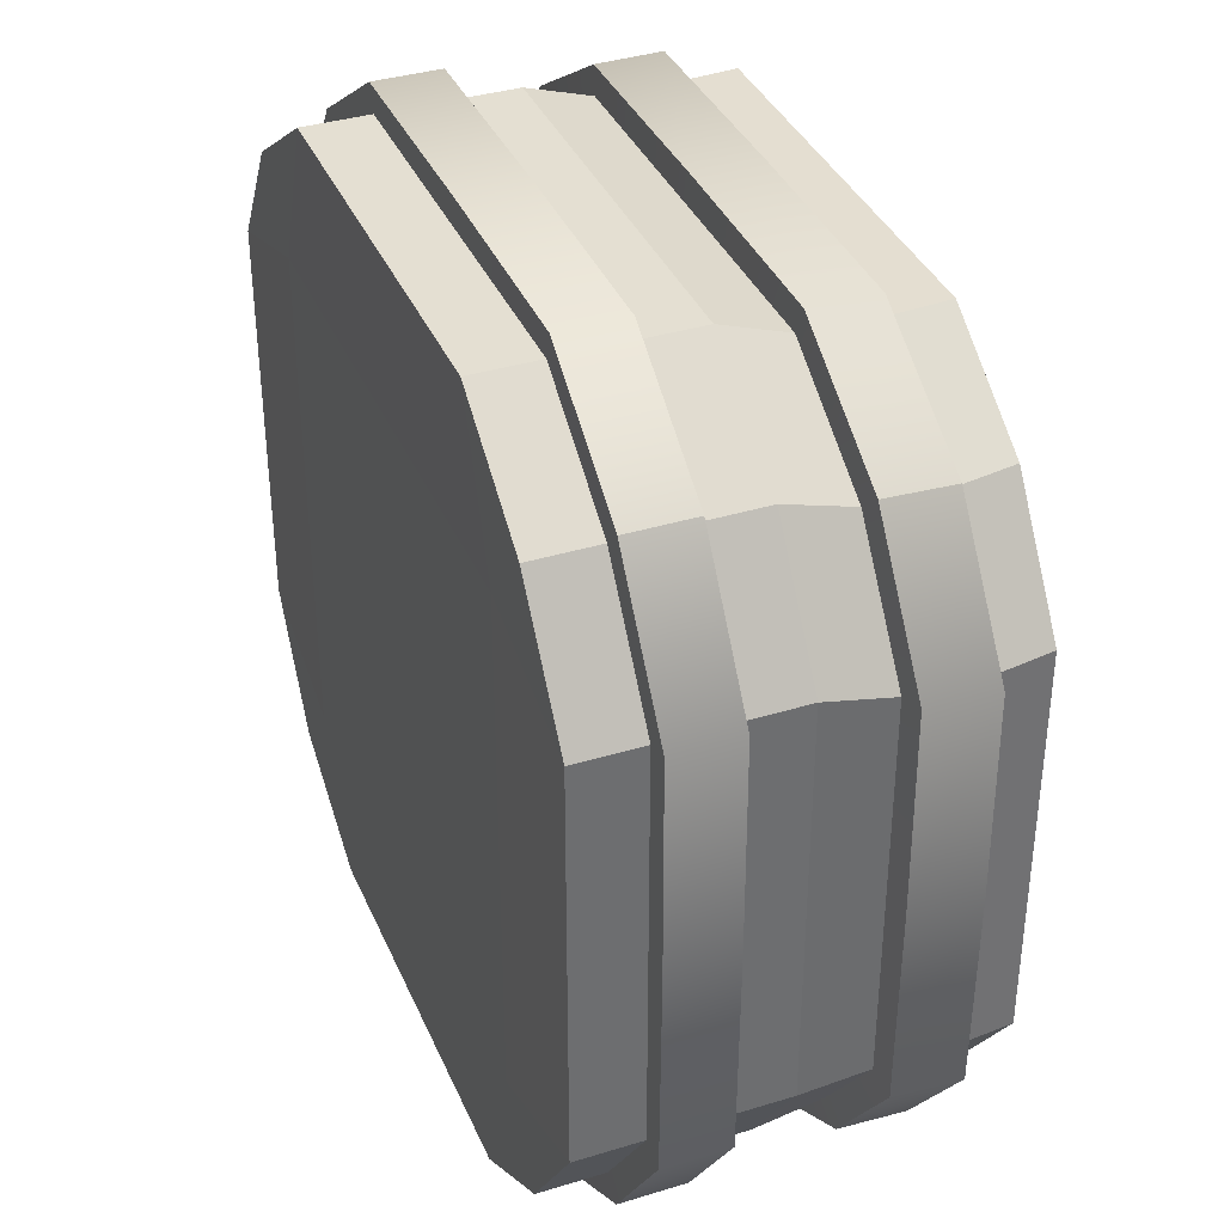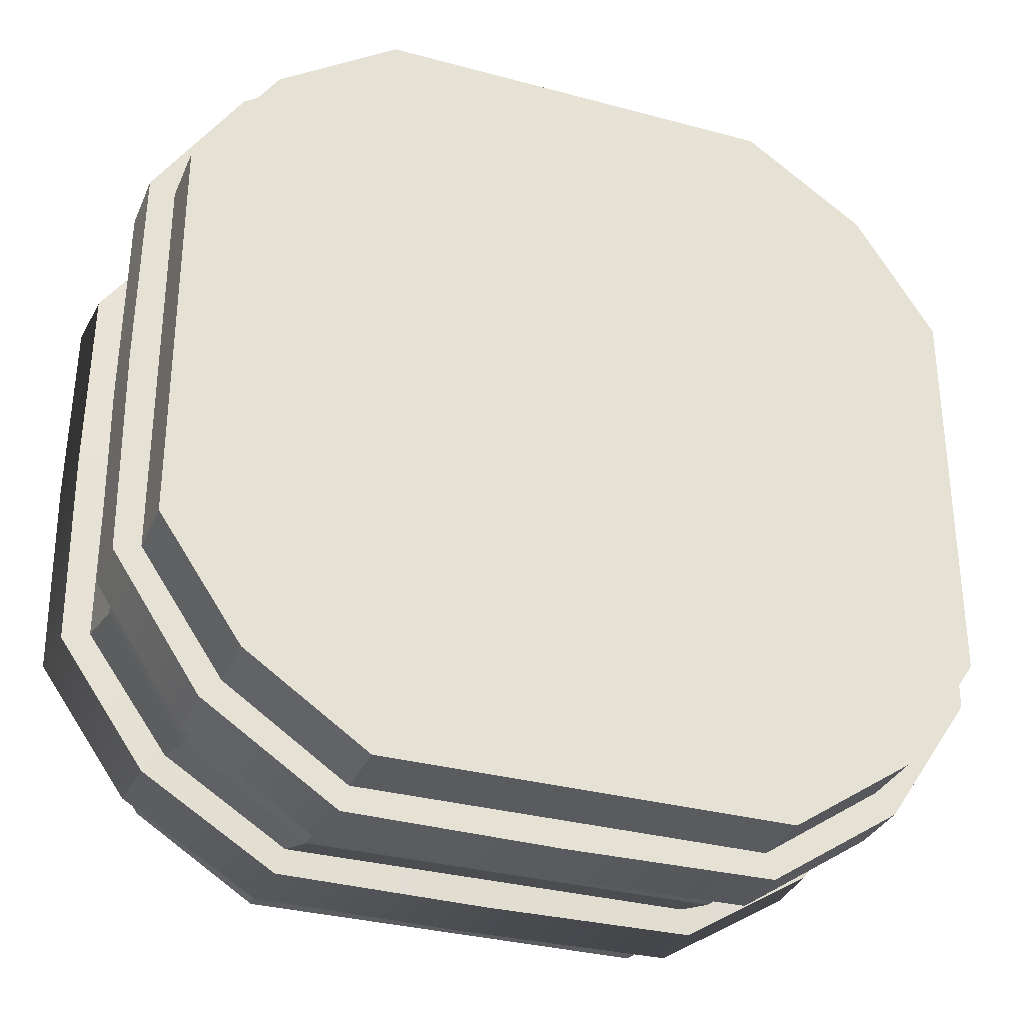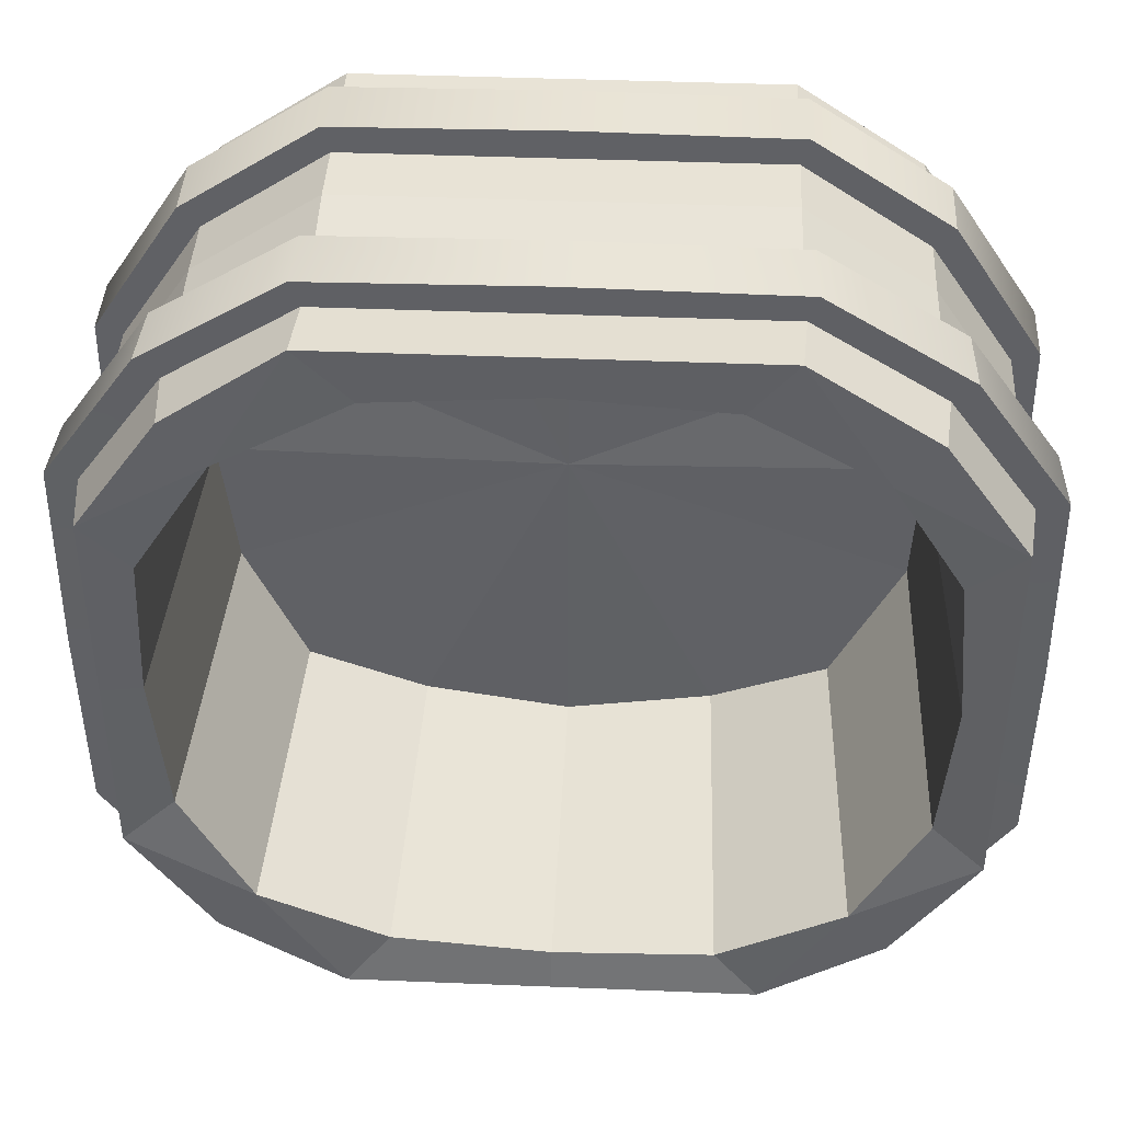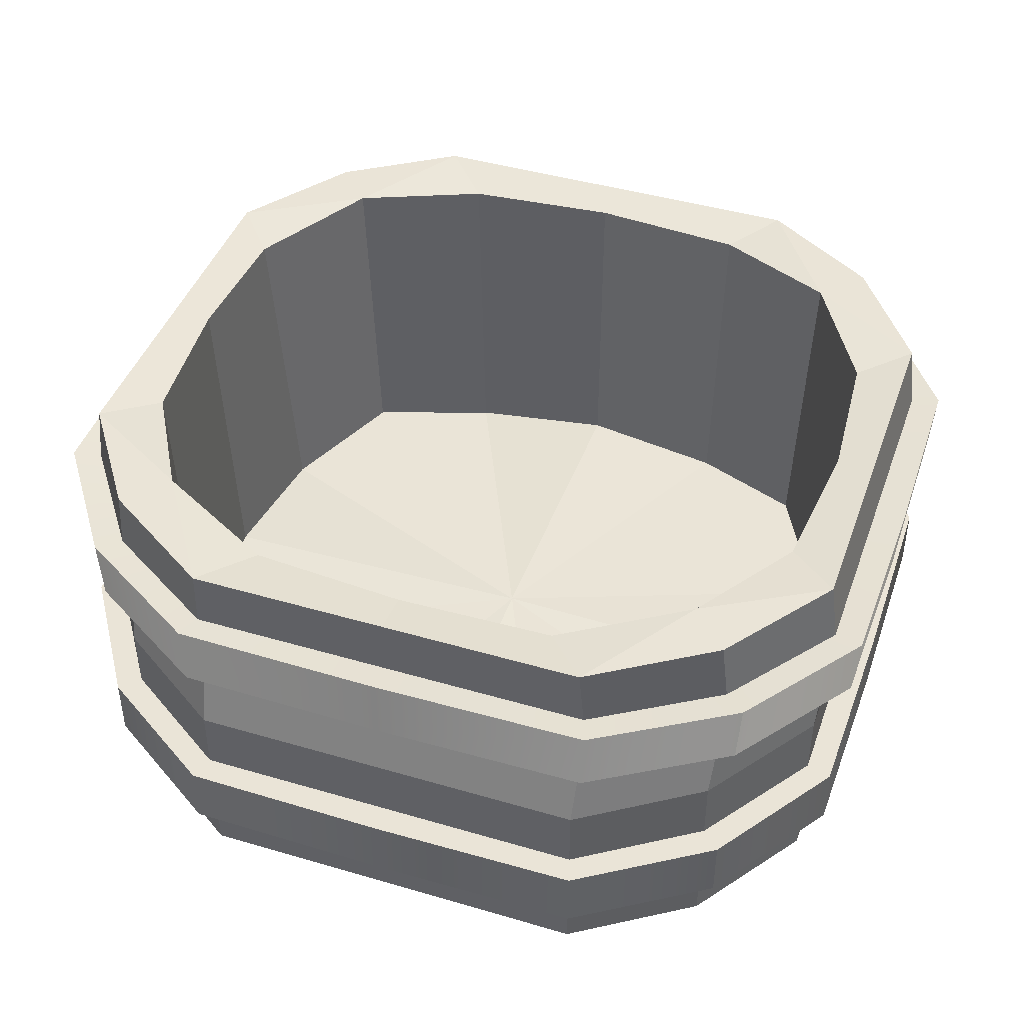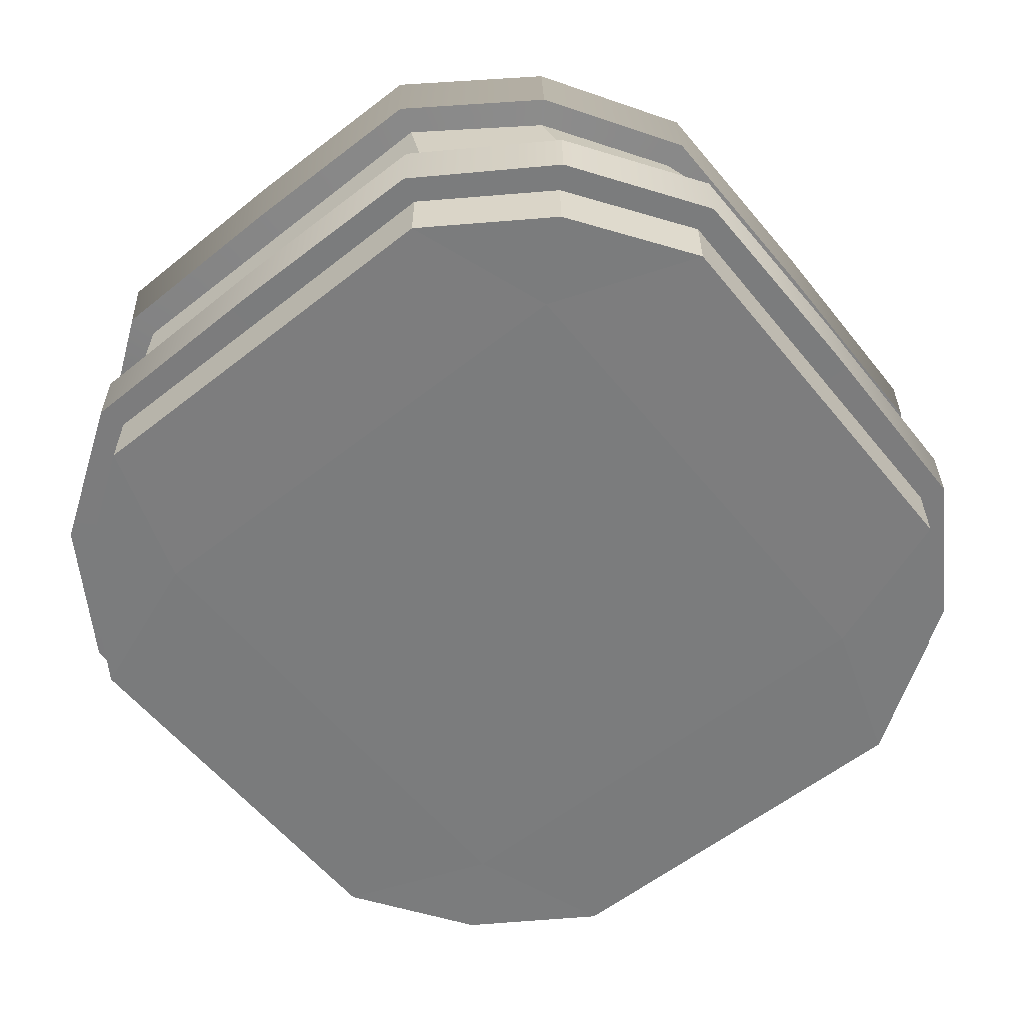
<metadata>
{"format":"obj","ext":"obj","renderer":"f3d","projection":"perspective","resolution":1024,"background":"white","views":[{"elev":37.0,"azim":68.5,"up":"+Z"},{"elev":-32.1,"azim":-20.8,"up":"+Z"},{"elev":41.5,"azim":-177.2,"up":"+Z"},{"elev":43.7,"azim":-160.9,"up":"+Y"},{"elev":-58.7,"azim":129.0,"up":"+Y"}]}
</metadata>
<code>
g default
v 4.182 2.5 -1.918
v 4.223 3.12 -1.914
v 3.334 2.505 -3.119
v 3.366 3.129 -3.116
v 4.249 3.119 -0.01524
v 4.206 2.499 -0.01524
v 4.223 3.12 1.883
v 4.182 2.5 1.887
v 3.334 2.505 3.088
v 3.366 3.129 3.085
v 2.052 2.5 3.883
v 2.069 3.12 3.88
v 0.02254 3.119 3.904
v 0.02254 2.499 3.906
v -2.024 3.12 3.88
v -2.007 2.5 3.883
v -3.289 2.505 3.088
v -3.321 3.129 3.085
v -4.137 2.5 1.887
v -4.178 3.12 1.883
v -4.161 2.499 -0.01524
v -4.204 3.119 -0.01524
v -4.178 3.12 -1.914
v -4.137 2.5 -1.918
v -3.289 2.505 -3.119
v -3.321 3.129 -3.116
v -2.024 3.12 -3.911
v -2.007 2.5 -3.914
v 0.02254 2.499 -3.936
v 0.02254 3.119 -3.935
v 2.052 2.5 -3.914
v 2.069 3.12 -3.911
v 3.926 2.477 -1.845
v 3.14 2.481 -2.937
v 3.159 3.104 -2.924
v 3.95 3.096 -1.837
v 3.926 2.477 -0.01524
v 3.95 3.096 -0.01524
v 3.926 2.477 1.814
v 3.95 3.096 1.806
v 3.14 2.481 2.907
v 3.159 3.104 2.894
v 1.974 2.477 3.643
v 1.986 3.096 3.627
v 0.02254 2.477 3.643
v 0.02254 3.096 3.627
v -1.929 2.477 3.643
v -1.941 3.096 3.627
v -3.095 2.481 2.907
v -3.114 3.104 2.894
v -3.881 2.477 1.814
v -3.905 3.096 1.806
v -3.881 2.477 -0.01524
v -3.905 3.096 -0.01524
v -3.881 2.477 -1.845
v -3.905 3.096 -1.837
v -3.095 2.481 -2.937
v -3.114 3.104 -2.924
v -1.941 3.096 -3.658
v -1.929 2.477 -3.674
v 0.02254 2.477 -3.674
v 0.02254 3.096 -3.658
v 1.974 2.477 -3.674
v 1.986 3.096 -3.658
g polySurface1 Quench_Barrel
f 2 1 3 4
f 5 6 1 2
f 7 8 6 5
f 9 8 7 10
f 12 11 9 10
f 13 14 11 12
f 15 16 14 13
f 17 16 15 18
f 20 19 17 18
f 22 21 19 20
f 23 24 21 22
f 25 24 23 26
f 26 27 28 25
f 29 28 27 30
f 31 29 30 32
f 3 31 32 4
f 33 34 3 1
f 35 36 2 4
f 37 33 1 6
f 36 38 5 2
f 39 37 6 8
f 38 40 7 5
f 41 39 8 9
f 40 42 10 7
f 43 41 9 11
f 42 44 12 10
f 45 43 11 14
f 44 46 13 12
f 47 45 14 16
f 46 48 15 13
f 49 47 16 17
f 48 50 18 15
f 51 49 17 19
f 50 52 20 18
f 53 51 19 21
f 52 54 22 20
f 55 53 21 24
f 54 56 23 22
f 57 55 24 25
f 56 58 26 23
f 58 59 27 26
f 60 57 25 28
f 61 60 28 29
f 59 62 30 27
f 63 61 29 31
f 62 64 32 30
f 34 63 31 3
f 64 35 4 32
g default
v -3.245 0.6105 3.252
v -1.982 0.6184 4.088
v -1.982 1.238 4.088
v -3.245 1.234 3.252
v 0.02254 1.238 4.11
v 0.02254 0.6184 4.11
v 2.027 1.238 4.088
v 2.027 0.6184 4.088
v 3.29 1.234 3.252
v 3.29 0.6105 3.252
v 4.125 0.6184 1.989
v 4.125 1.238 1.989
v 4.148 1.238 -0.01524
v 4.148 0.6184 -0.01524
v 4.125 1.238 -2.019
v 4.125 0.6184 -2.019
v 3.29 1.234 -3.282
v 3.29 0.6105 -3.282
v 2.027 0.6184 -4.118
v 2.027 1.238 -4.118
v 0.02254 0.6184 -4.141
v 0.02254 1.238 -4.141
v -1.982 0.6184 -4.118
v -1.982 1.238 -4.118
v -3.245 1.234 -3.282
v -3.245 0.6105 -3.282
v -4.08 0.6184 -2.019
v -4.08 1.238 -2.019
v -4.103 1.238 -0.01524
v -4.103 0.6184 -0.01524
v -4.08 1.238 1.989
v -4.08 0.6184 1.989
v -3.06 0.6105 3.067
v -1.907 0.6184 3.844
v -1.907 1.238 3.844
v -3.06 1.234 3.067
v 0.02254 1.238 3.844
v 0.02254 0.6184 3.844
v 1.952 1.238 3.844
v 1.952 0.6184 3.844
v 3.105 1.234 3.067
v 3.105 0.6105 3.067
v 3.882 0.6184 1.914
v 3.882 1.238 1.914
v 3.882 1.238 -0.01524
v 3.882 0.6184 -0.01524
v 3.882 1.238 -1.945
v 3.882 0.6184 -1.945
v 3.105 1.234 -3.098
v 3.105 0.6105 -3.098
v 1.952 0.6184 -3.875
v 1.952 1.238 -3.875
v 0.02254 0.6184 -3.875
v 0.02254 1.238 -3.875
v -1.907 0.6184 -3.875
v -1.907 1.238 -3.875
v -3.06 1.234 -3.098
v -3.06 0.6105 -3.098
v -3.837 0.6184 -1.945
v -3.837 1.238 -1.945
v -3.837 1.238 -0.01524
v -3.837 0.6184 -0.01524
v -3.837 1.238 1.914
v -3.837 0.6184 1.914
g Quench_Barrel polySurface2
f 65 66 67 68
f 69 67 66 70
f 71 69 70 72
f 73 71 72 74
f 74 75 76 73
f 77 76 75 78
f 79 77 78 80
f 81 79 80 82
f 82 83 84 81
f 83 85 86 84
f 85 87 88 86
f 89 88 87 90
f 90 91 92 89
f 93 92 91 94
f 95 93 94 96
f 68 95 96 65
f 97 98 66 65
f 99 100 68 67
f 101 99 67 69
f 98 102 70 66
f 103 101 69 71
f 102 104 72 70
f 105 103 71 73
f 104 106 74 72
f 106 107 75 74
f 108 105 73 76
f 109 108 76 77
f 107 110 78 75
f 111 109 77 79
f 110 112 80 78
f 113 111 79 81
f 112 114 82 80
f 114 115 83 82
f 116 113 81 84
f 115 117 85 83
f 118 116 84 86
f 117 119 87 85
f 120 118 86 88
f 121 120 88 89
f 119 122 90 87
f 122 123 91 90
f 124 121 89 92
f 125 124 92 93
f 123 126 94 91
f 127 125 93 95
f 126 128 96 94
f 100 127 95 68
f 128 97 65 96
g default
v -3.06 -0.01302 3.067
v 3.105 -0.01302 3.067
v -3.05 3.732 2.933
v 3.095 3.732 2.933
v -3.05 3.732 -2.963
v 3.095 3.732 -2.963
v -3.06 -0.01302 -3.098
v 3.105 -0.01302 -3.098
v -3.114 3.104 2.894
v 3.159 3.104 2.894
v 3.159 3.104 -2.924
v -3.114 3.104 -2.924
v -3.824 3.721 -0.01524
v 3.869 3.721 -0.01524
v 3.95 3.096 -0.01524
v 3.882 -0.001143 -0.01524
v -3.837 -0.001143 -0.01524
v -3.905 3.096 -0.01524
v 0.02254 -0.001143 3.844
v 0.02254 -0.01302 -0.01524
v 0.02254 -0.001143 -3.875
v 0.02254 3.096 -3.658
v 0.02254 3.721 -3.706
v 0.02254 3.721 3.676
v 0.02254 3.096 3.627
v 1.986 3.096 -3.658
v 1.952 -0.001143 -3.875
v 2.491 -0.01302 -0.01524
v 1.952 -0.001143 3.844
v 1.986 3.096 3.627
v 2.012 3.721 3.676
v 3.499 3.662 -0.01524
v 1.946 3.721 -3.706
v -1.907 -0.001143 3.844
v -2.446 -0.01302 -0.01524
v -1.907 -0.001143 -3.875
v -1.941 3.096 -3.658
v -1.901 3.721 -3.706
v -3.454 3.662 -0.01524
v -1.901 3.721 3.676
v -1.941 3.096 3.627
v -3.837 -0.001143 -1.945
v -2.446 -0.01302 -2.43
v 0.02254 -0.01302 -2.43
v 2.491 -0.01302 -2.43
v 3.882 -0.001143 -1.945
v 3.95 3.096 -1.837
v 3.869 3.721 -1.861
v 2.716 3.732 -2.543
v 0.02254 3.662 -3.278
v -2.671 3.732 -2.543
v -3.824 3.721 -1.861
v -3.905 3.096 -1.837
v -3.824 3.721 1.83
v -2.671 3.732 2.513
v 0.02254 3.662 3.248
v 2.716 3.732 2.513
v 3.869 3.721 1.83
v 3.95 3.096 1.806
v 3.882 -0.001143 1.914
v 2.491 -0.01302 2.399
v 0.02254 -0.01302 2.399
v -2.446 -0.01302 2.399
v -3.837 -0.001143 1.914
v -3.905 3.096 1.806
v -3.06 0.6105 3.067
v -1.907 0.6184 3.844
v 0.02254 0.6184 3.844
v 1.952 0.6184 3.844
v 3.105 0.6105 3.067
v 3.882 0.6184 1.914
v 3.882 0.6184 -0.01524
v 3.882 0.6184 -1.945
v 3.105 0.6105 -3.098
v 1.952 0.6184 -3.875
v 0.02254 0.6184 -3.875
v -1.907 0.6184 -3.875
v -3.06 0.6105 -3.098
v -3.837 0.6184 -1.945
v -3.837 0.6184 -0.01524
v -3.837 0.6184 1.914
v 3.105 1.857 -3.098
v 3.882 1.857 -1.945
v 3.882 1.857 -0.01524
v 3.882 1.857 1.914
v 3.105 1.857 3.067
v 1.952 1.857 3.844
v 0.02254 1.857 3.844
v -1.907 1.857 3.844
v -3.06 1.857 3.067
v -3.837 1.857 1.914
v -3.837 1.857 -0.01524
v -3.837 1.857 -1.945
v -3.06 1.857 -3.098
v -1.907 1.857 -3.875
v 0.02254 1.857 -3.875
v 1.952 1.857 -3.875
v 2.612 0.4893 -2.548
v 0.02254 0.4088 -3.284
v 0.02254 0.4893 -0.01524
v 3.364 0.4088 -0.01524
v 0.02254 0.4088 3.254
v 2.612 0.4893 2.518
v -2.567 0.4893 -2.548
v -3.319 0.4088 -0.01524
v -2.567 0.4893 2.518
v 3.14 2.481 -2.937
v 3.926 2.477 -1.845
v 3.926 2.477 -0.01524
v 3.926 2.477 1.814
v 3.14 2.481 2.907
v 1.974 2.477 3.643
v 0.02254 2.477 3.643
v -1.929 2.477 3.643
v -3.095 2.481 2.907
v -3.881 2.477 1.814
v -3.881 2.477 -0.01524
v -3.881 2.477 -1.845
v -3.095 2.481 -2.937
v -1.929 2.477 -3.674
v 0.02254 2.477 -3.674
v 1.974 2.477 -3.674
v -3.06 1.234 3.067
v -1.907 1.238 3.844
v 0.02254 1.238 3.844
v 1.952 1.238 3.844
v 3.105 1.234 3.067
v 3.882 1.238 1.914
v 3.882 1.238 -0.01524
v 3.882 1.238 -1.945
v 3.105 1.234 -3.098
v 1.952 1.238 -3.875
v 0.02254 1.238 -3.875
v -1.907 1.238 -3.875
v -3.06 1.234 -3.098
v -3.837 1.238 -1.945
v -3.837 1.238 -0.01524
v -3.837 1.238 1.914
v 3.44 3.655 1.343
v 3.241 0.3007 1.402
v -1.426 0.3007 -3.163
v -1.484 3.655 -3.239
v -3.333 3.655 -1.422
v -3.268 0.3007 -1.379
v 1.464 0.3007 3.141
v 1.522 3.655 3.135
v 3.371 3.655 -1.422
v 3.241 0.3007 -1.425
v 1.464 0.3007 -3.163
v 1.522 3.655 -3.158
v -1.484 3.655 3.135
v -1.426 0.3007 3.141
v -3.203 0.3007 1.402
v -3.333 3.655 1.4
g Quench_Barrel polySurface3
f 152 153 158 159
f 276 228 229
f 150 151 161 154
f 148 172 173 156
f 142 143 175 176
f 180 181 146 141
f 215 216 253 254
f 211 212 257 258
f 260 261 224 225
f 220 221 264 265
f 228 273 231 268
f 186 187 143 142
f 212 213 256 257
f 189 190 148 156
f 219 220 265 266
f 141 146 193 182
f 190 191 163 148
f 163 171 172 148
f 261 262 223 224
f 165 166 151 150
f 228 269 232 272
f 234 280 228 281
f 168 169 153 152
f 216 217 252 253
f 259 260 225 210
f 156 173 174 144
f 188 189 156 144
f 214 215 254 255
f 159 158 138 132
f 186 267 185
f 176 275 160 142
f 154 161 134 139
f 145 163 191 192
f 170 171 163 145
f 222 223 262 263
f 133 166 165 140
f 180 271 179
f 182 183 282
f 137 169 168 131
f 251 252 217 218
f 135 164 171 170
f 172 171 164 149
f 173 172 149 155
f 174 173 155 136
f 210 211 258 259
f 176 175 139 134
f 161 177 176 134
f 151 178 278 161
f 166 179 270
f 180 179 166 133
f 140 181 180 133
f 263 264 221 222
f 131 168 183 182
f 168 279 183
f 185 274 159
f 186 185 159 132
f 138 187 186 132
f 255 256 213 214
f 157 189 188 130
f 147 190 189 157
f 162 191 190 147
f 192 191 162 129
f 218 219 266 251
f 182 193 137 131
f 129 162 195 194
f 196 195 162 147
f 197 196 147 157
f 198 197 157 130
f 130 188 199 198
f 200 199 188 144
f 201 200 144 174
f 202 201 174 136
f 155 203 202 136
f 149 204 203 155
f 164 205 204 149
f 206 205 164 135
f 135 170 207 206
f 208 207 170 145
f 209 208 145 192
f 194 209 192 129
f 235 236 211 210
f 236 237 212 211
f 237 238 213 212
f 214 213 238 239
f 239 240 215 214
f 240 241 216 215
f 241 242 217 216
f 218 217 242 243
f 243 244 219 218
f 244 245 220 219
f 245 246 221 220
f 222 221 246 247
f 247 248 223 222
f 224 223 248 249
f 225 224 249 250
f 210 225 250 235
f 277 278 178 227
f 160 275 276 229
f 273 274 185 231
f 185 267 268 231
f 269 270 179 232
f 179 271 272 232
f 281 282 183 234
f 183 279 280 234
f 160 267 186 142
f 268 267 160 229
f 228 268 229
f 227 269 228
f 178 270 269 227
f 166 270 178 151
f 141 167 271 180
f 272 271 167 233
f 228 272 233
f 228 230 273
f 184 274 273 230
f 159 274 184 152
f 176 177 275
f 276 275 177 226
f 228 277 227
f 226 277 228 276
f 177 278 277 226
f 161 278 177
f 184 279 168 152
f 280 279 184 230
f 228 280 230
f 233 281 228
f 167 282 281 233
f 182 282 167 141
f 158 153 241 240
f 153 169 242 241
f 169 137 243 242
f 137 193 244 243
f 193 146 245 244
f 146 181 246 245
f 181 140 247 246
f 140 165 248 247
f 165 150 249 248
f 150 154 250 249
f 154 139 235 250
f 139 175 236 235
f 175 143 237 236
f 143 187 238 237
f 187 138 239 238
f 138 158 240 239
f 254 253 196 197
f 253 252 195 196
f 252 251 194 195
f 251 266 209 194
f 266 265 208 209
f 265 264 207 208
f 264 263 206 207
f 263 262 205 206
f 262 261 204 205
f 261 260 203 204
f 260 259 202 203
f 259 258 201 202
f 258 257 200 201
f 257 256 199 200
f 256 255 198 199
f 255 254 197 198

</code>
